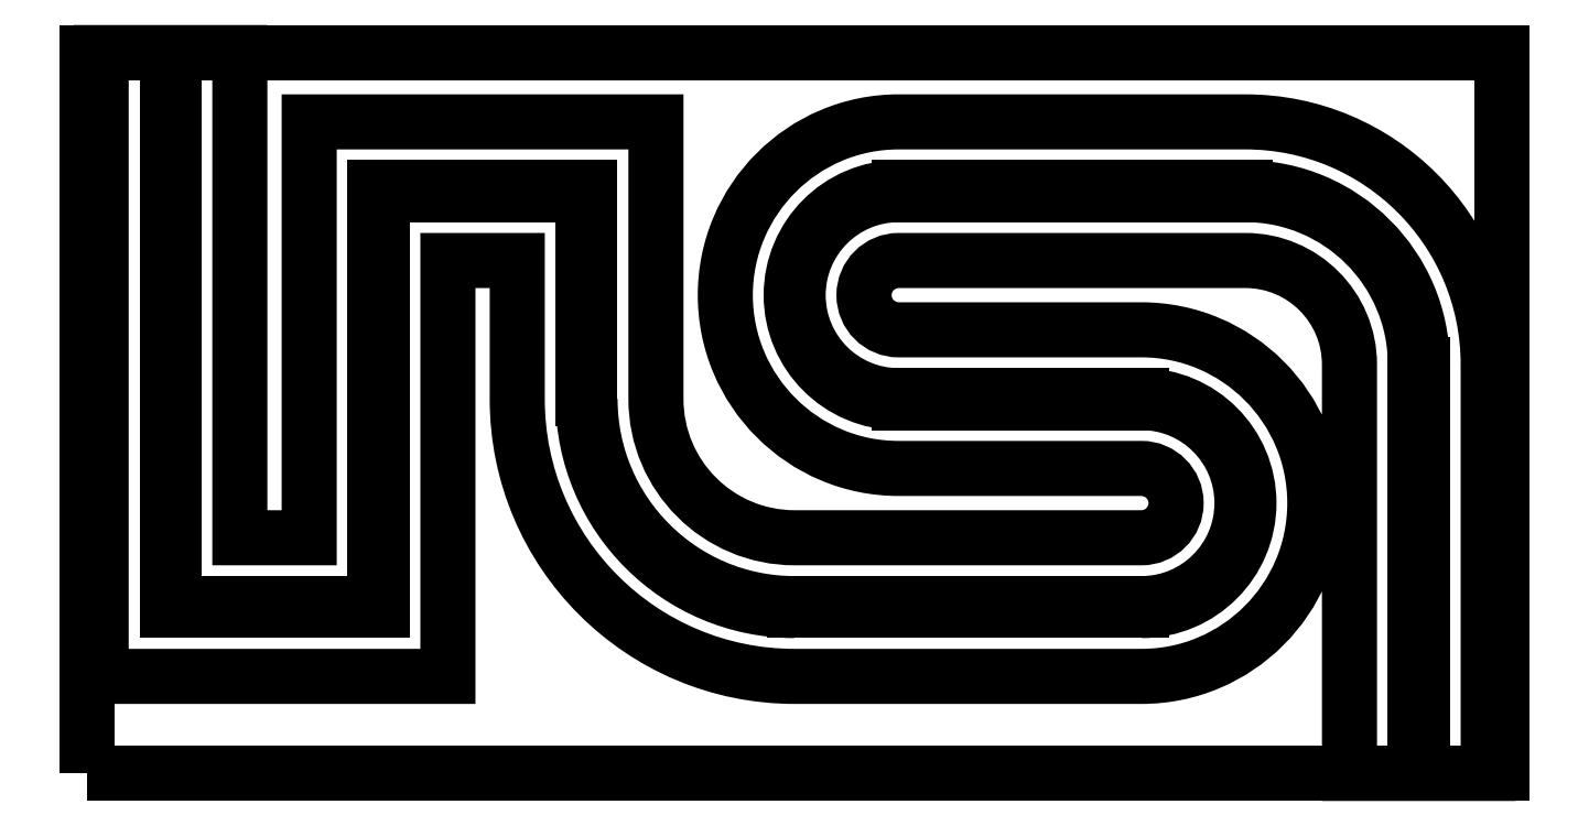
<metadata>
{"format":"dxf","ext":"dxf","renderer":"ezdxf+matplotlib","layout":"modelspace","background":"white","min_lineweight":24,"dpi":150}
</metadata>
<code>
0
SECTION
2
ENTITIES
0
LINE
8
0
10
0
20
0
30
0
11
0
21
590
31
0
0
ARC
8
0
10
-250
20
590
30
0
40
250
210
0
220
0
230
1
50
0
51
90
0
LINE
8
0
10
-250
20
840
30
0
11
-750
21
840
31
0
0
ARC
8
0
10
-750
20
690
30
0
40
150
210
0
220
-0
230
1
50
90
51
270
0
LINE
8
0
10
-750
20
540
30
0
11
-400
21
540
31
0
0
ARC
8
0
10
-400
20
390
30
0
40
150
210
0
220
0
230
1
50
-90
51
90
0
LINE
8
0
10
-400
20
240
30
0
11
-900
21
240
31
0
0
ARC
8
0
10
-900
20
540
30
0
40
300
210
0
220
0
230
1
50
180
51
270
0
LINE
8
0
10
-1200
20
540
30
0
11
-1200
21
840
31
0
0
LINE
8
0
10
-1200
20
840
30
0
11
-1500
21
840
31
0
0
LINE
8
0
10
-1500
20
840
30
0
11
-1500
21
240
31
0
0
LINE
8
0
10
-1500
20
240
30
0
11
-1800
21
240
31
0
0
LINE
8
0
10
-1800
20
240
30
0
11
-1800
21
1040
31
0
0
LINE
8
0
10
5
20
0
30
0
11
5
21
590
31
0
0
ARC
8
0
10
-250
20
590
30
0
40
255
210
0
220
0
230
1
50
0
51
90
0
LINE
8
0
10
-250
20
845
30
0
11
-750
21
845
31
0
0
ARC
8
0
10
-750
20
690
30
0
40
155
210
0
220
-0
230
1
50
90
51
270
0
LINE
8
0
10
-750
20
535
30
0
11
-400
21
535
31
0
0
ARC
8
0
10
-400
20
390
30
0
40
145
210
0
220
0
230
1
50
-90
51
90
0
LINE
8
0
10
-400
20
245
30
0
11
-900
21
245
31
0
0
ARC
8
0
10
-900
20
540
30
0
40
295
210
0
220
0
230
1
50
180
51
270
0
LINE
8
0
10
-1195
20
540
30
0
11
-1195
21
845
31
0
0
LINE
8
0
10
-1195
20
845
30
0
11
-1505
21
845
31
0
0
LINE
8
0
10
-1505
20
845
30
0
11
-1505
21
245
31
0
0
LINE
8
0
10
-1505
20
245
30
0
11
-1795
21
245
31
0
0
LINE
8
0
10
-1795
20
245
30
0
11
-1795
21
1040
31
0
0
LINE
8
0
10
-5
20
0
30
0
11
-5
21
590
31
0
0
ARC
8
0
10
-250
20
590
30
0
40
245
210
0
220
0
230
1
50
0
51
90
0
LINE
8
0
10
-250
20
835
30
0
11
-750
21
835
31
0
0
ARC
8
0
10
-750
20
690
30
0
40
145
210
0
220
-0
230
1
50
90
51
270
0
LINE
8
0
10
-750
20
545
30
0
11
-400
21
545
31
0
0
ARC
8
0
10
-400
20
390
30
0
40
155
210
0
220
0
230
1
50
-90
51
90
0
LINE
8
0
10
-400
20
235
30
0
11
-900
21
235
31
0
0
ARC
8
0
10
-900
20
540
30
0
40
305
210
0
220
0
230
1
50
180
51
270
0
LINE
8
0
10
-1205
20
540
30
0
11
-1205
21
835
31
0
0
LINE
8
0
10
-1205
20
835
30
0
11
-1495
21
835
31
0
0
LINE
8
0
10
-1495
20
835
30
0
11
-1495
21
235
31
0
0
LINE
8
0
10
-1495
20
235
30
0
11
-1805
21
235
31
0
0
LINE
8
0
10
-1805
20
235
30
0
11
-1805
21
1040
31
0
0
LWPOLYLINE
8
0
90
28
70
1
43
0
10
100
20
590
10
100
20
0
10
-100
20
0
10
-100
20
590
42
0.4142
10
-250
20
740
10
-750
20
740
42
1
10
-750
20
640
10
-400
20
640
42
-1
10
-400
20
140
10
-900
20
140
42
-0.4142
10
-1300
20
540
10
-1300
20
740
10
-1400
20
740
10
-1400
20
140
10
-1900
20
140
10
-1900
20
1040
10
-1700
20
1040
10
-1700
20
340
10
-1600
20
340
10
-1600
20
940
10
-1100
20
940
10
-1100
20
540
42
0.4142
10
-900
20
340
10
-400
20
340
42
1
10
-400
20
440
10
-750
20
440
42
-1
10
-750
20
940
10
-250
20
940
42
-0.4142
0
LWPOLYLINE
8
0
90
4
70
1
43
0
10
-1920
20
0
10
120
20
0
10
120
20
1040
10
-1920
20
1040
0
ENDSEC
0
EOF

</code>
